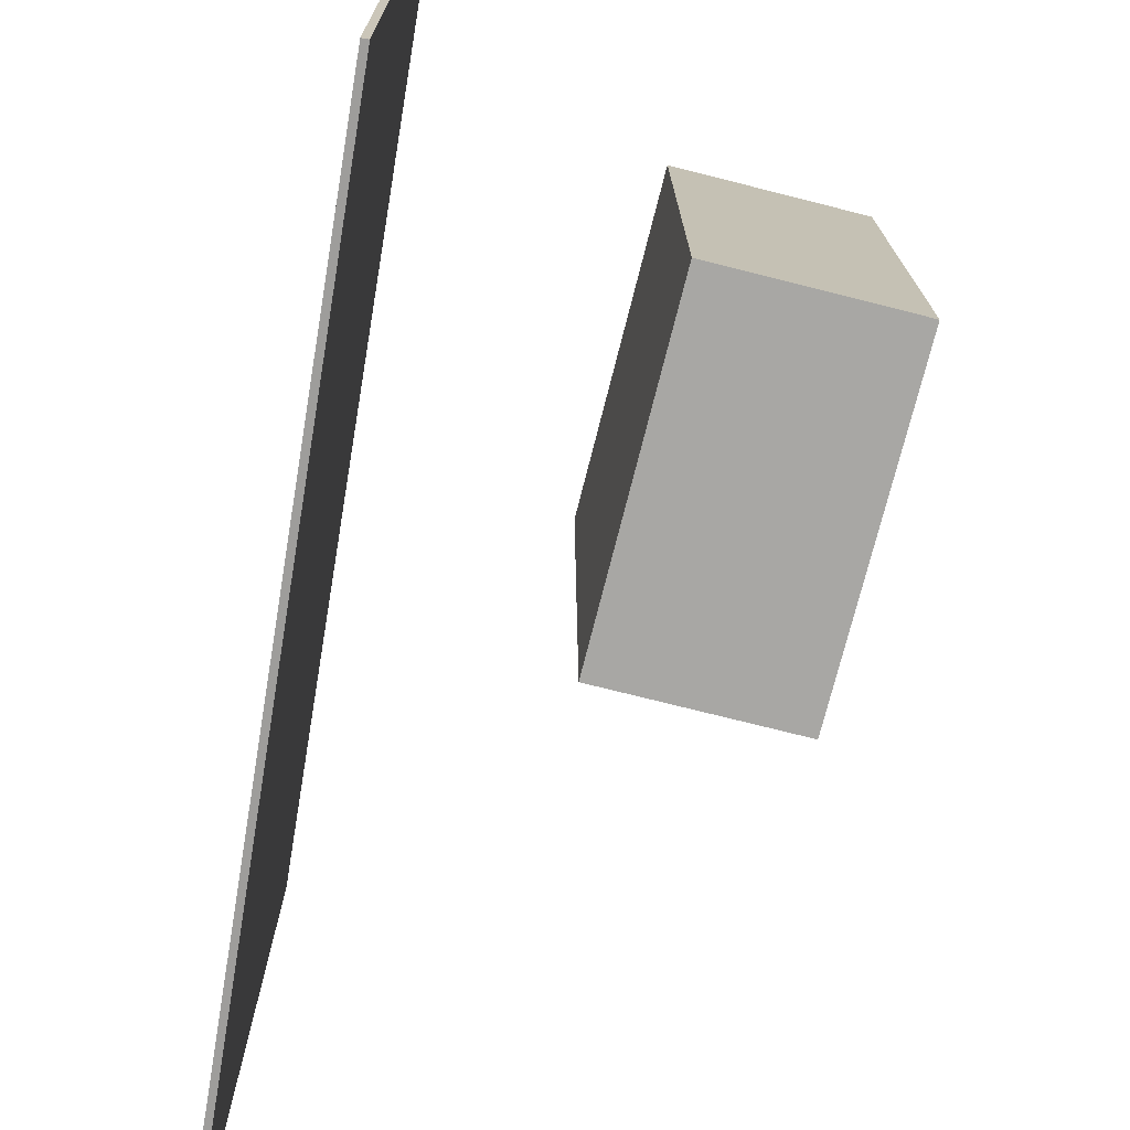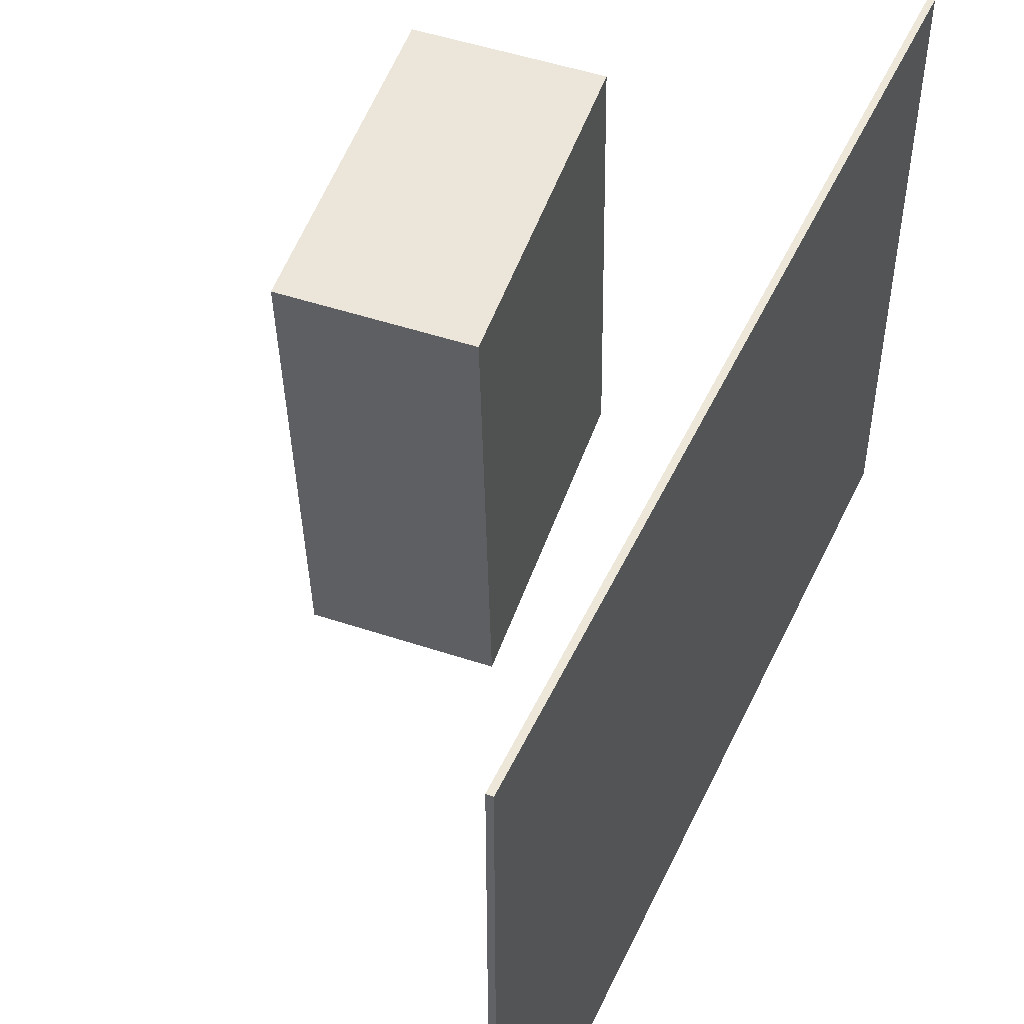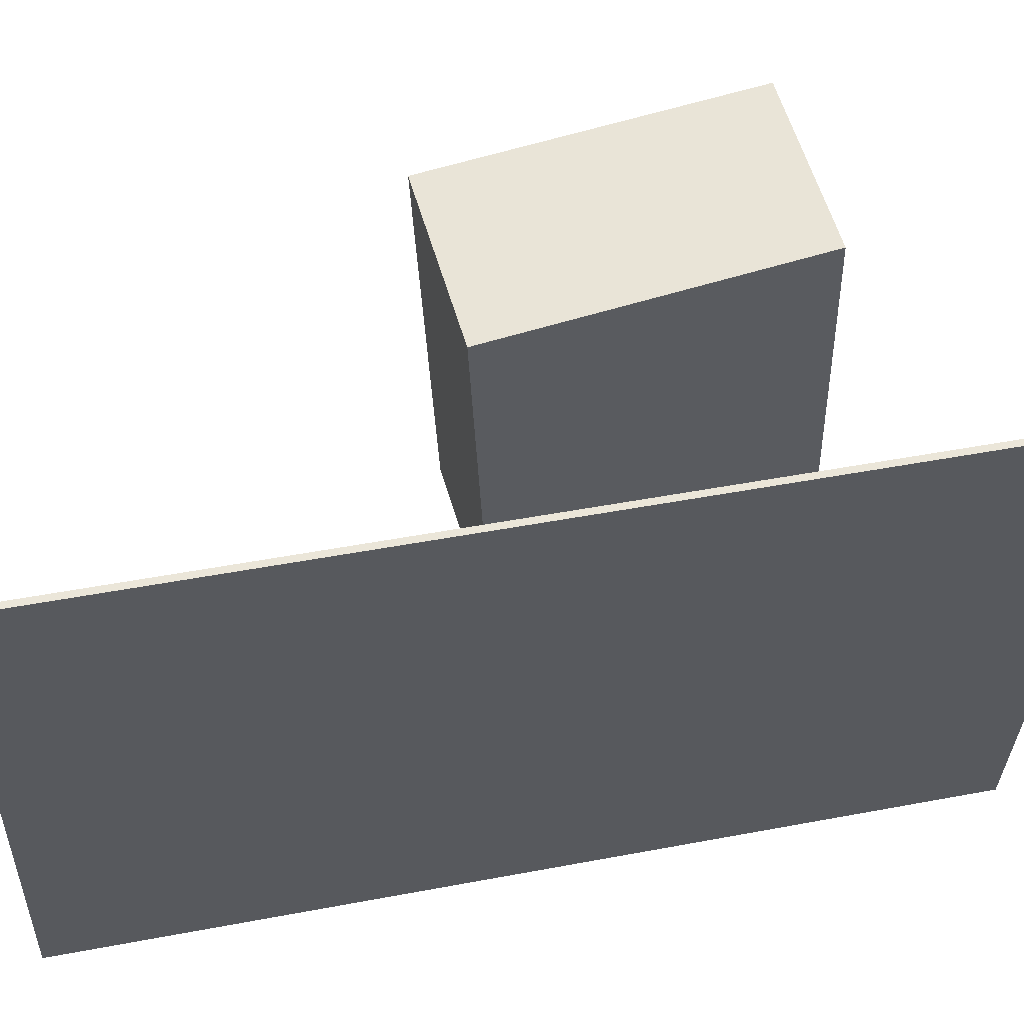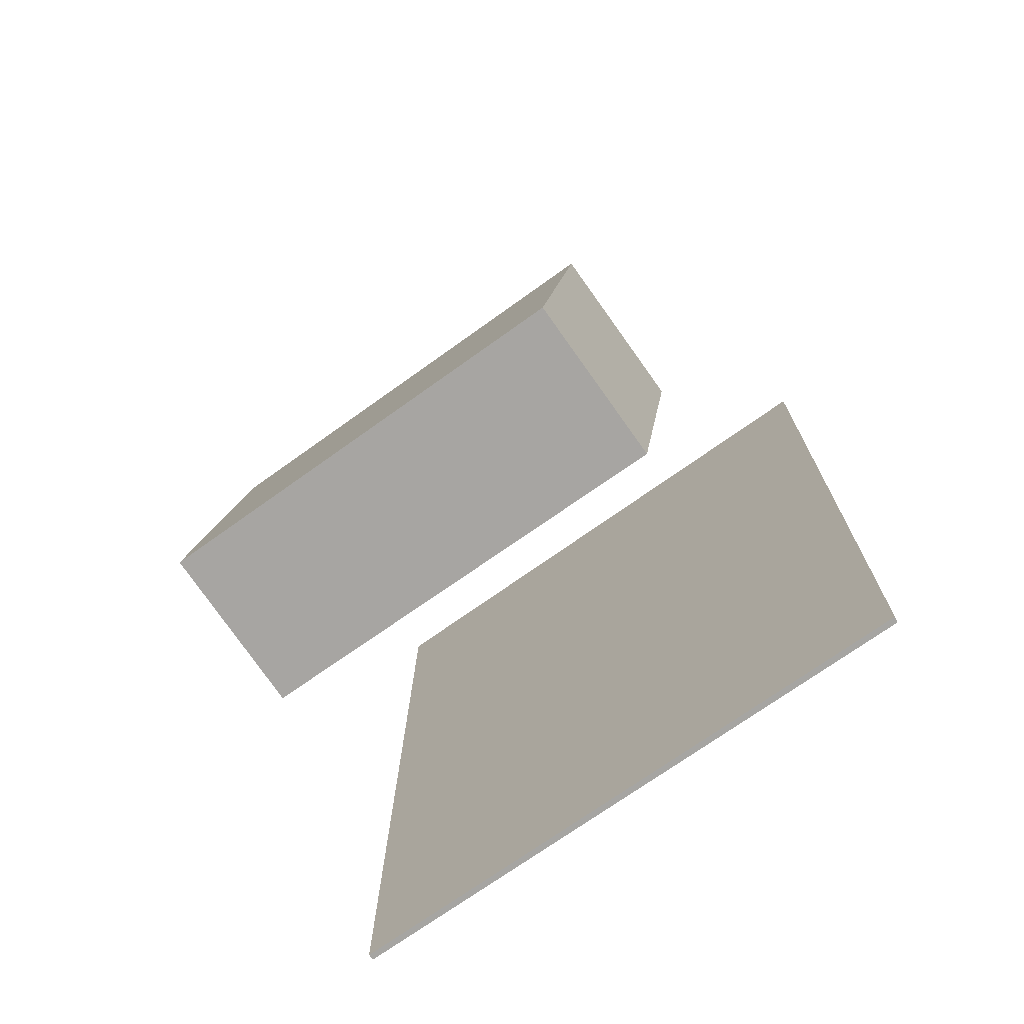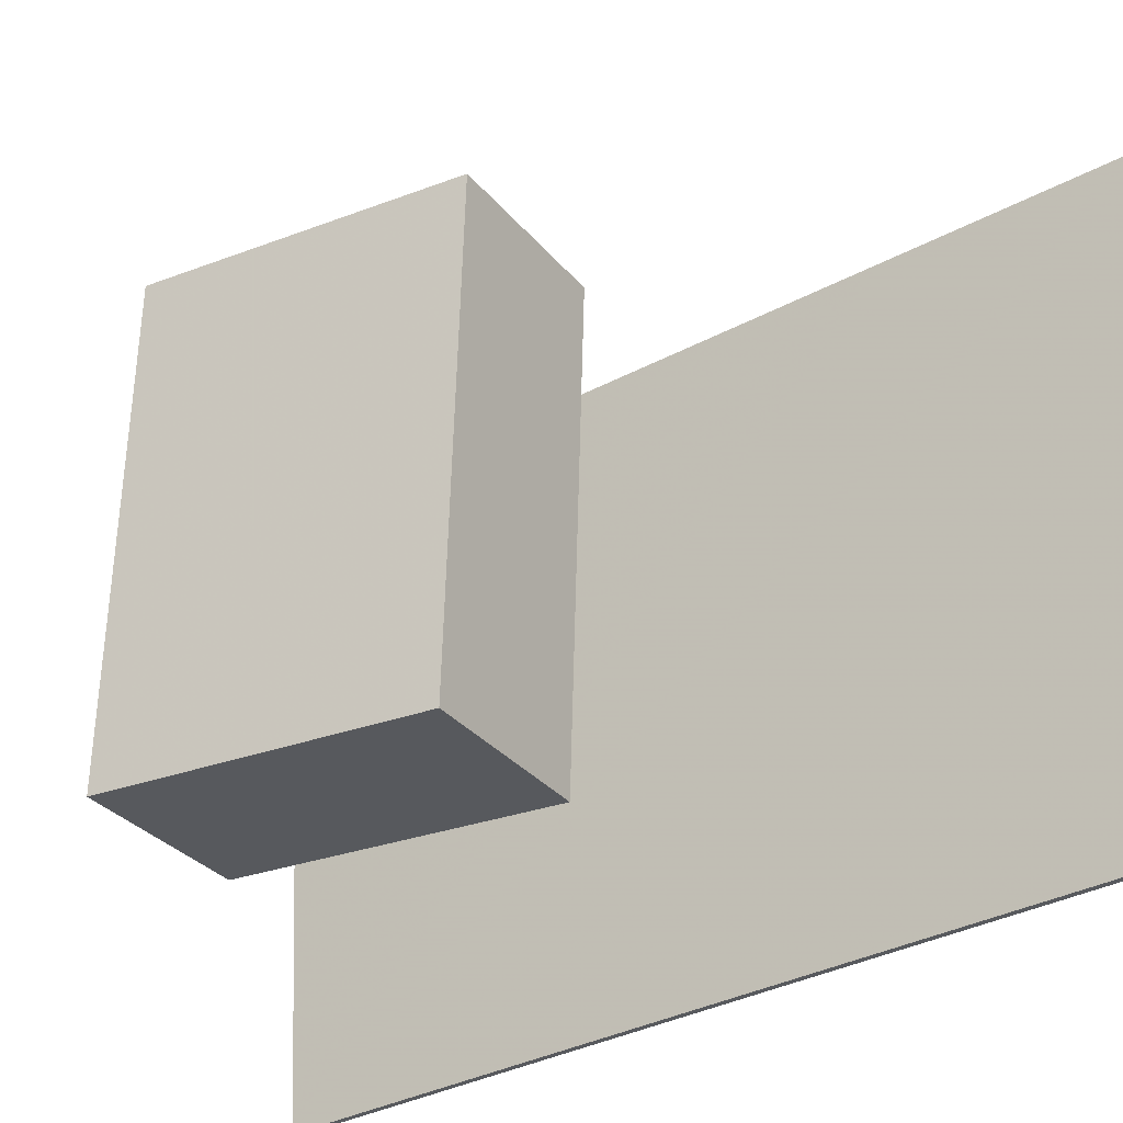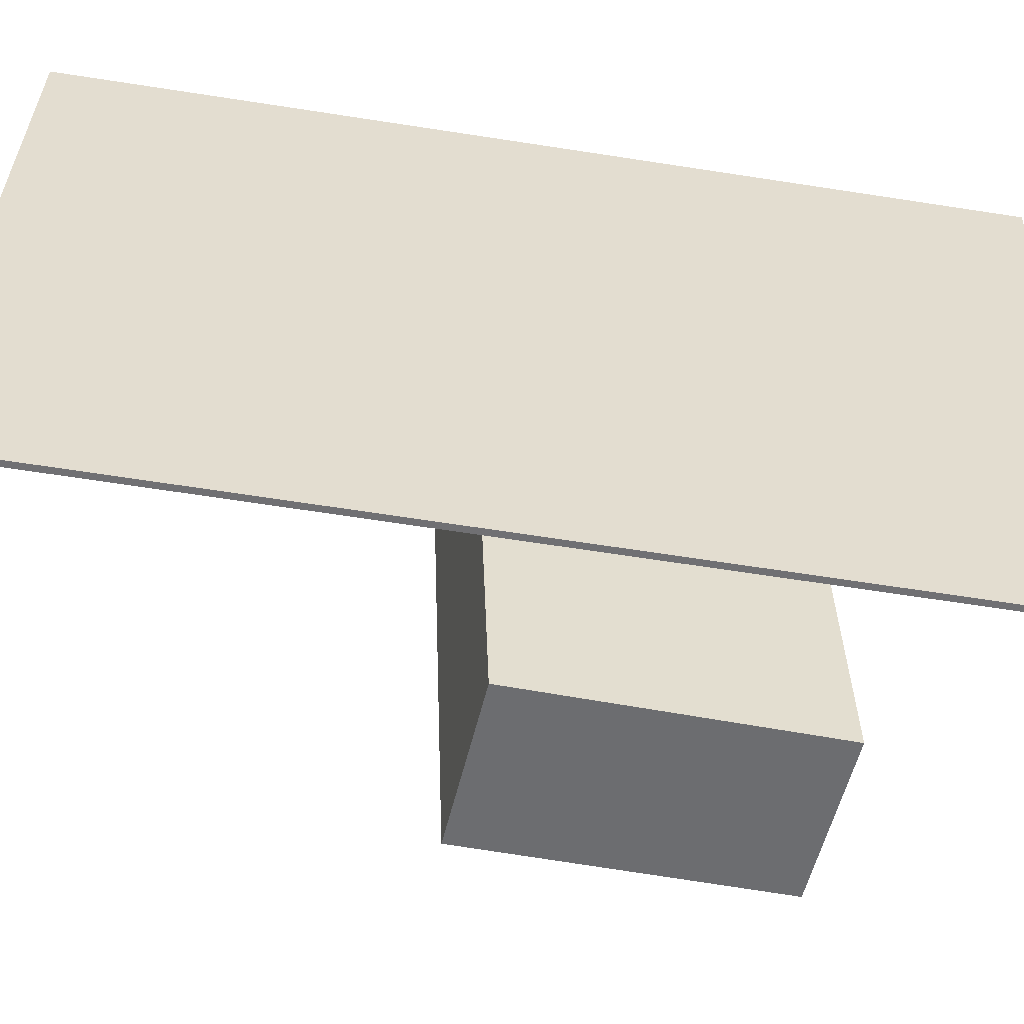
<metadata>
{"format":"obj","ext":"obj","renderer":"f3d","projection":"perspective","resolution":1024,"background":"white","views":[{"elev":-72.6,"azim":-5.6,"up":"+Z"},{"elev":52.1,"azim":-151.6,"up":"+Z"},{"elev":59.3,"azim":-97.8,"up":"+Z"},{"elev":-69.5,"azim":126.4,"up":"+Y"},{"elev":-30.6,"azim":129.8,"up":"+Z"},{"elev":-54.0,"azim":-94.6,"up":"+Z"}]}
</metadata>
<code>
v -0.1127 -0.2952 -0.2741
v -0.1036 -0.3123 0.2098
v -0.1176 -0.2955 -0.2741
v -0.1085 -0.3126 0.2098
v -0.1605 0.4098 -0.2483
v -0.1514 0.3927 0.2356
v -0.1654 0.4094 -0.2482
v -0.1563 0.3923 0.2357
f 1.0 7.0 5.0
f 1.0 3.0 7.0
f 1.0 4.0 3.0
f 1.0 2.0 4.0
f 3.0 8.0 7.0
f 3.0 4.0 8.0
f 5.0 7.0 8.0
f 5.0 8.0 6.0
f 1.0 5.0 6.0
f 1.0 6.0 2.0
f 2.0 6.0 8.0
f 2.0 8.0 4.0
v 0.06512 -0.1829 -0.1836
v 0.06511 -0.1701 0.1803
v 0.02796 0.06253 -0.1922
v 0.02795 0.07528 0.1717
v 0.2032 -0.162 -0.1844
v 0.2031 -0.1492 0.1796
v 0.166 0.08341 -0.193
v 0.166 0.09616 0.171
f 9.0 15.0 13.0
f 9.0 11.0 15.0
f 9.0 12.0 11.0
f 9.0 10.0 12.0
f 11.0 16.0 15.0
f 11.0 12.0 16.0
f 13.0 15.0 16.0
f 13.0 16.0 14.0
f 9.0 13.0 14.0
f 9.0 14.0 10.0
f 10.0 14.0 16.0
f 10.0 16.0 12.0

</code>
